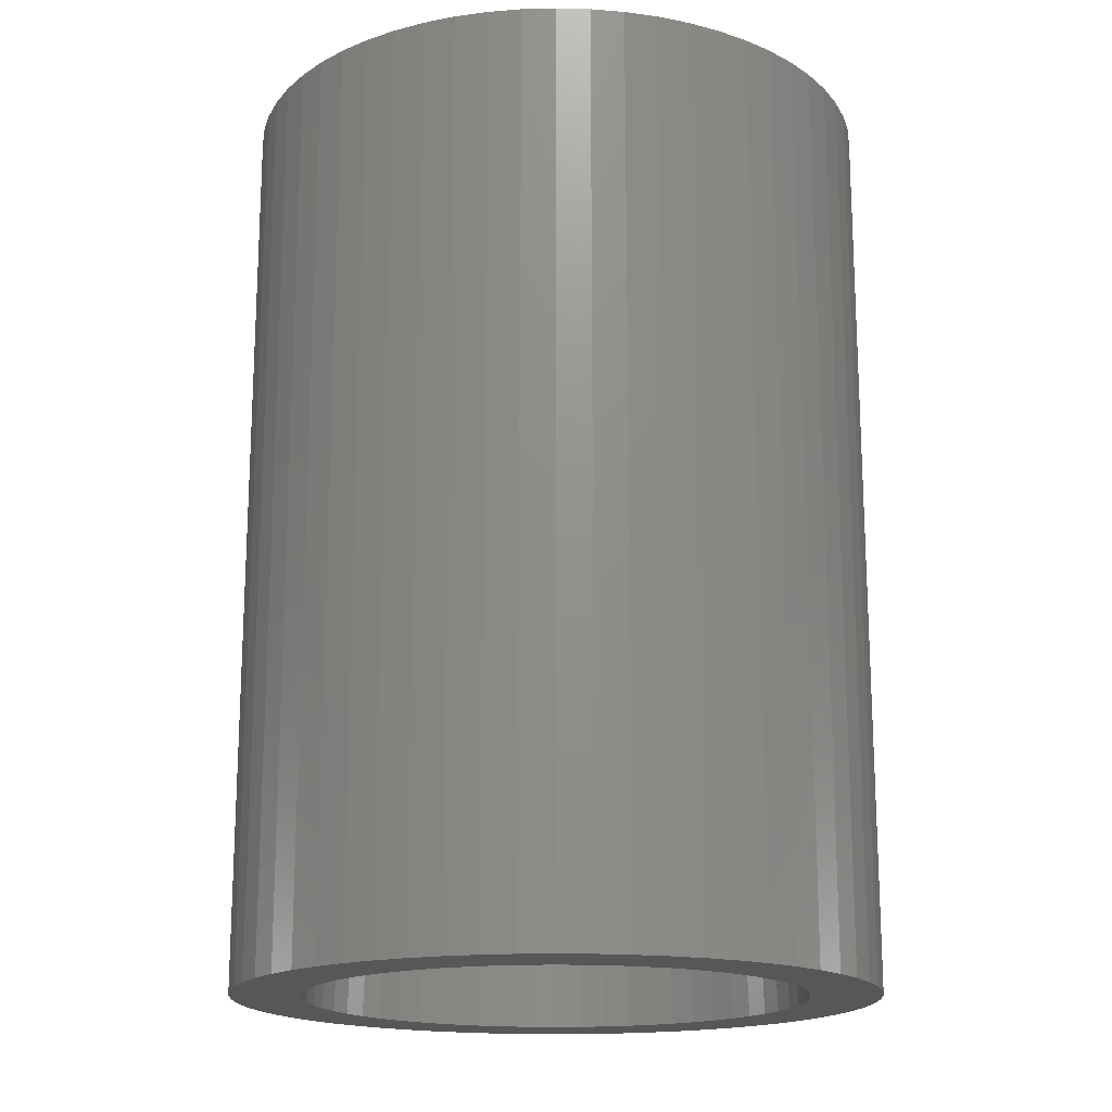
<metadata>
{"format":"stl","ext":"stl","renderer":"f3d","projection":"perspective","resolution":1024,"background":"white","views":[{"elev":-17.4,"azim":-138.0,"up":"+Z"}]}
</metadata>
<code>
# stl→obj: 468 verts, 936 faces
v 55 25 140
v 54.96 25.73 120
v 54.96 25.73 140
v 55 25 120
v 41 25 120
v 41.04 25.73 140
v 41.04 25.73 120
v 41 25 140
v 48.73 31.96 120
v 48 32 140
v 48.73 31.96 140
v 48 32 120
v 47.27 18.04 120
v 48 18 140
v 47.27 18.04 140
v 48 18 120
v 42.8 20.32 120
v 42.34 20.89 140
v 42.34 20.89 120
v 42.8 20.32 140
v 53.2 29.68 140
v 52.68 30.2 120
v 52.68 30.2 140
v 53.2 29.68 120
v 43.89 30.66 120
v 43.32 30.2 140
v 43.89 30.66 140
v 43.32 30.2 120
v 46.54 31.85 120
v 45.84 31.66 140
v 46.54 31.85 140
v 45.84 31.66 120
v 53.43 24.47 120
v 54.96 24.27 120
v 53.42 24.39 120
v 54.85 23.54 120
v 53.46 25 120
v 53.33 23.82 120
v 54.66 22.84 120
v 53.43 25.53 120
v 53 22.82 120
v 54.39 22.15 120
v 53.43 25.57 120
v 52.97 22.74 120
v 54.06 21.5 120
v 53.42 25.61 120
v 52.7 22.23 120
v 53.66 20.89 120
v 54.85 26.46 120
v 53.34 26.13 120
v 53.43 24.43 120
v 53.34 23.87 120
v 52.08 21.38 120
v 53.2 20.32 120
v 53.19 23.31 120
v 52.99 22.78 120
v 52.73 22.27 120
v 52.06 21.35 120
v 52.68 19.8 120
v 52.42 21.79 120
v 51.62 20.92 120
v 52.11 19.34 120
v 51.65 20.94 120
v 50.77 20.3 120
v 51.5 18.94 120
v 51.21 20.58 120
v 50.26 20.03 120
v 50.85 18.61 120
v 50.73 20.27 120
v 50.22 20.01 120
v 50.18 20 120
v 50.16 18.34 120
v 49.69 19.81 120
v 49.18 19.67 120
v 49.46 18.15 120
v 49.13 19.66 120
v 48.61 19.58 120
v 48.73 18.04 120
v 48.57 19.57 120
v 48.53 19.57 120
v 48 19.54 120
v 47.47 19.57 120
v 47.43 19.57 120
v 47.39 19.58 120
v 46.54 18.15 120
v 46.87 19.66 120
v 46.82 19.67 120
v 45.84 18.34 120
v 46.31 19.81 120
v 45.82 20 120
v 45.15 18.61 120
v 45.78 20.01 120
v 45.74 20.03 120
v 44.5 18.94 120
v 45.27 20.27 120
v 45.23 20.3 120
v 43.89 19.34 120
v 44.79 20.58 120
v 44.38 20.92 120
v 43.32 19.8 120
v 44.35 20.94 120
v 43.94 21.35 120
v 43.92 21.38 120
v 43.58 21.79 120
v 43.3 22.23 120
v 41.94 21.5 120
v 43.27 22.27 120
v 43.03 22.74 120
v 41.61 22.15 120
v 43.01 22.78 120
v 43 22.82 120
v 41.34 22.84 120
v 42.81 23.31 120
v 41.04 24.27 120
v 42.57 24.47 120
v 42.57 24.43 120
v 41.15 23.54 120
v 42.67 23.82 120
v 53.33 26.18 120
v 54.66 27.16 120
v 53.19 26.69 120
v 53 27.18 120
v 54.39 27.85 120
v 52.99 27.22 120
v 52.97 27.26 120
v 54.06 28.5 120
v 52.73 27.73 120
v 52.7 27.77 120
v 53.66 29.11 120
v 52.42 28.21 120
v 52.08 28.62 120
v 52.06 28.65 120
v 51.65 29.06 120
v 51.62 29.08 120
v 52.11 30.66 120
v 51.21 29.42 120
v 50.77 29.7 120
v 51.5 31.06 120
v 50.73 29.73 120
v 50.26 29.97 120
v 50.85 31.39 120
v 50.22 29.99 120
v 50.18 30 120
v 50.16 31.66 120
v 49.69 30.19 120
v 49.18 30.33 120
v 49.46 31.85 120
v 49.13 30.34 120
v 48.61 30.42 120
v 48.57 30.43 120
v 48.53 30.43 120
v 48 30.46 120
v 47.47 30.43 120
v 47.27 31.96 120
v 47.43 30.43 120
v 47.39 30.42 120
v 46.87 30.34 120
v 46.82 30.33 120
v 46.31 30.19 120
v 45.82 30 120
v 45.15 31.39 120
v 45.78 29.99 120
v 45.74 29.97 120
v 44.5 31.06 120
v 45.27 29.73 120
v 45.23 29.7 120
v 44.79 29.42 120
v 44.38 29.08 120
v 44.35 29.06 120
v 43.94 28.65 120
v 42.8 29.68 120
v 43.92 28.62 120
v 42.34 29.11 120
v 43.58 28.21 120
v 43.3 27.77 120
v 41.94 28.5 120
v 43.27 27.73 120
v 43.03 27.26 120
v 41.61 27.85 120
v 43.01 27.22 120
v 43 27.18 120
v 41.34 27.16 120
v 42.81 26.69 120
v 42.67 26.18 120
v 41.15 26.46 120
v 42.66 26.13 120
v 42.58 25.61 120
v 42.57 25.57 120
v 42.57 25.53 120
v 42.54 25 120
v 42.66 23.87 120
v 42.58 24.39 120
v 54.39 27.85 140
v 54.06 28.5 140
v 50.16 31.66 140
v 50.85 31.39 140
v 51.5 31.06 140
v 52.11 30.66 140
v 41.94 28.5 140
v 41.61 27.85 140
v 47.27 31.96 140
v 54.66 22.84 140
v 54.85 23.54 140
v 41.15 23.54 140
v 41.34 22.84 140
v 41.04 24.27 140
v 54.85 26.46 140
v 54.66 27.16 140
v 53.66 29.11 140
v 49.46 31.85 140
v 41.34 27.16 140
v 41.15 26.46 140
v 42.8 29.68 140
v 42.34 29.11 140
v 53.43 25.53 140
v 53.42 25.61 140
v 53.46 25 140
v 53.33 26.18 140
v 53.43 24.47 140
v 53 27.18 140
v 53.43 24.43 140
v 54.96 24.27 140
v 52.97 27.26 140
v 53.42 24.39 140
v 52.7 27.77 140
v 53.34 23.87 140
v 53.43 25.57 140
v 53.34 26.13 140
v 52.08 28.62 140
v 53.19 26.69 140
v 52.99 27.22 140
v 52.73 27.73 140
v 52.06 28.65 140
v 52.42 28.21 140
v 51.62 29.08 140
v 51.65 29.06 140
v 50.77 29.7 140
v 51.21 29.42 140
v 50.26 29.97 140
v 50.73 29.73 140
v 50.22 29.99 140
v 50.18 30 140
v 49.69 30.19 140
v 49.18 30.33 140
v 49.13 30.34 140
v 48.61 30.42 140
v 48.57 30.43 140
v 48.53 30.43 140
v 48 30.46 140
v 47.47 30.43 140
v 47.43 30.43 140
v 47.39 30.42 140
v 46.87 30.34 140
v 46.82 30.33 140
v 46.31 30.19 140
v 45.82 30 140
v 45.15 31.39 140
v 45.78 29.99 140
v 45.74 29.97 140
v 44.5 31.06 140
v 45.27 29.73 140
v 45.23 29.7 140
v 44.79 29.42 140
v 44.38 29.08 140
v 44.35 29.06 140
v 43.94 28.65 140
v 43.92 28.62 140
v 43.58 28.21 140
v 43.3 27.77 140
v 43.27 27.73 140
v 43.03 27.26 140
v 43.01 27.22 140
v 43 27.18 140
v 42.81 26.69 140
v 42.57 25.53 140
v 42.57 25.57 140
v 42.67 26.18 140
v 53.33 23.82 140
v 53.19 23.31 140
v 53 22.82 140
v 54.39 22.15 140
v 52.99 22.78 140
v 52.97 22.74 140
v 54.06 21.5 140
v 52.73 22.27 140
v 52.7 22.23 140
v 53.66 20.89 140
v 52.42 21.79 140
v 52.08 21.38 140
v 53.2 20.32 140
v 52.06 21.35 140
v 52.68 19.8 140
v 51.65 20.94 140
v 51.62 20.92 140
v 52.11 19.34 140
v 51.21 20.58 140
v 50.77 20.3 140
v 51.5 18.94 140
v 50.73 20.27 140
v 50.26 20.03 140
v 50.85 18.61 140
v 50.22 20.01 140
v 50.18 20 140
v 50.16 18.34 140
v 49.69 19.81 140
v 49.18 19.67 140
v 49.46 18.15 140
v 49.13 19.66 140
v 48.61 19.58 140
v 48.73 18.04 140
v 48.57 19.57 140
v 48.53 19.57 140
v 48 19.54 140
v 47.47 19.57 140
v 47.43 19.57 140
v 47.39 19.58 140
v 46.54 18.15 140
v 46.87 19.66 140
v 46.82 19.67 140
v 45.84 18.34 140
v 46.31 19.81 140
v 45.82 20 140
v 45.15 18.61 140
v 45.78 20.01 140
v 45.74 20.03 140
v 44.5 18.94 140
v 45.27 20.27 140
v 45.23 20.3 140
v 43.89 19.34 140
v 44.79 20.58 140
v 44.38 20.92 140
v 43.32 19.8 140
v 44.35 20.94 140
v 43.94 21.35 140
v 43.92 21.38 140
v 43.58 21.79 140
v 43.3 22.23 140
v 41.94 21.5 140
v 43.27 22.27 140
v 43.03 22.74 140
v 41.61 22.15 140
v 43.01 22.78 140
v 43 22.82 140
v 42.81 23.31 140
v 42.67 23.82 140
v 42.66 23.87 140
v 42.58 24.39 140
v 42.57 24.43 140
v 42.57 24.47 140
v 42.54 25 140
v 42.66 26.13 140
v 42.58 25.61 140
v 48.05 19.96 130
v 48 19.96 130
v 53.04 25.05 130
v 53.04 25 130
v 53.01 25.53 130
v 53.01 24.47 130
v 53.04 24.95 130
v 42.99 24.47 130
v 42.96 24.95 130
v 42.99 25.53 130
v 42.96 25.05 130
v 51.75 21.63 130
v 51.37 21.25 130
v 47.47 30.01 130
v 47.95 30.04 130
v 52.94 24 130
v 52.93 23.95 130
v 49.6 20.22 130
v 49.56 20.21 130
v 50.52 20.63 130
v 50.48 20.61 130
v 50.05 20.39 130
v 47.47 19.99 130
v 47.95 19.96 130
v 43.06 24 130
v 43.07 23.95 130
v 51.37 28.75 130
v 51 29.05 130
v 52.61 22.95 130
v 52.78 23.4 130
v 52.37 22.48 130
v 52.1 22.08 130
v 52.39 22.52 130
v 49.51 20.19 130
v 49.05 20.07 130
v 51 20.95 130
v 50.96 20.92 130
v 43.63 22.48 130
v 43.61 22.52 130
v 44.25 21.63 130
v 44.63 21.25 130
v 46.4 20.22 130
v 46.44 20.21 130
v 45 29.05 130
v 45.04 29.08 130
v 43.19 26.51 130
v 43.21 26.56 130
v 52.81 23.49 130
v 52.08 22.04 130
v 52.05 22 130
v 49 20.06 130
v 50.92 20.9 130
v 43.19 23.49 130
v 43.22 23.4 130
v 43.21 23.44 130
v 43.95 22 130
v 45.52 20.61 130
v 45.48 20.63 130
v 45.95 20.39 130
v 47 20.06 130
v 46.95 20.07 130
v 52.61 27.05 130
v 52.78 26.6 130
v 48.53 30.01 130
v 48.05 30.04 130
v 43.61 27.48 130
v 43.63 27.52 130
v 44.25 28.37 130
v 44.63 28.75 130
v 45.52 29.39 130
v 45.95 29.61 130
v 47 29.94 130
v 46.95 29.93 130
v 42.96 25 130
v 52.79 23.44 130
v 48.53 19.99 130
v 43.39 22.95 130
v 43.92 22.04 130
v 45.08 20.9 130
v 45 20.95 130
v 46.49 20.19 130
v 52.39 27.48 130
v 52.37 27.52 130
v 52.93 26.05 130
v 52.81 26.51 130
v 50.52 29.37 130
v 50.92 29.1 130
v 49 29.94 130
v 49.05 29.93 130
v 48 30.04 130
v 43.07 26.05 130
v 43.9 27.92 130
v 43.22 26.6 130
v 43.95 28 130
v 46.49 29.81 130
v 46.4 29.78 130
v 46.44 29.79 130
v 45.48 29.37 130
v 45.08 29.1 130
v 43.9 22.08 130
v 45.04 20.92 130
v 51.75 28.37 130
v 50.96 29.08 130
v 49.51 29.81 130
v 49.56 29.79 130
v 50.05 29.61 130
v 49.6 29.78 130
v 43.06 26 130
v 43.39 27.05 130
v 43.92 27.96 130
v 52.05 28 130
v 52.79 26.56 130
v 52.94 26 130
v 50.48 29.39 130
v 52.08 27.96 130
v 52.1 27.92 130
f 1 2 3
f 2 1 4
f 5 6 7
f 6 5 8
f 9 10 11
f 10 9 12
f 13 14 15
f 14 13 16
f 17 18 19
f 18 17 20
f 21 22 23
f 22 21 24
f 25 26 27
f 26 25 28
f 29 30 31
f 30 29 32
f 33 4 34
f 35 34 36
f 4 33 37
f 38 36 39
f 40 4 37
f 41 39 42
f 43 2 40
f 44 42 45
f 46 2 43
f 47 45 48
f 2 46 49
f 50 49 46
f 4 40 2
f 34 51 33
f 34 35 51
f 36 52 35
f 36 38 52
f 53 48 54
f 39 55 38
f 39 41 55
f 42 56 41
f 42 44 56
f 45 57 44
f 45 47 57
f 58 54 59
f 48 60 47
f 61 59 62
f 48 53 60
f 54 58 53
f 59 63 58
f 59 61 63
f 64 62 65
f 62 66 61
f 67 65 68
f 62 64 66
f 65 69 64
f 65 67 69
f 68 70 67
f 68 71 70
f 72 71 68
f 72 73 71
f 74 72 75
f 72 74 73
f 75 76 74
f 77 75 78
f 75 77 76
f 78 79 77
f 78 80 79
f 16 80 78
f 16 81 80
f 16 82 81
f 13 82 16
f 82 13 83
f 83 13 84
f 85 84 13
f 84 85 86
f 86 85 87
f 88 87 85
f 87 88 89
f 88 90 89
f 91 90 88
f 90 91 92
f 92 91 93
f 94 93 91
f 93 94 95
f 95 94 96
f 97 96 94
f 96 97 98
f 98 97 99
f 100 99 97
f 99 100 101
f 101 100 102
f 17 102 100
f 102 17 103
f 19 103 17
f 103 19 104
f 104 19 105
f 106 105 19
f 105 106 107
f 107 106 108
f 109 108 106
f 108 109 110
f 110 109 111
f 112 111 109
f 111 112 113
f 114 115 116
f 117 118 112
f 113 112 118
f 119 49 50
f 49 119 120
f 121 120 119
f 122 120 121
f 120 122 123
f 124 123 122
f 125 123 124
f 123 125 126
f 127 126 125
f 128 126 127
f 126 128 129
f 130 129 128
f 131 129 130
f 129 131 24
f 132 24 131
f 24 132 22
f 133 22 132
f 134 22 133
f 22 134 135
f 136 135 134
f 137 135 136
f 135 137 138
f 139 138 137
f 140 138 139
f 138 140 141
f 142 141 140
f 143 141 142
f 143 144 141
f 145 144 143
f 146 144 145
f 144 146 147
f 148 147 146
f 149 147 148
f 147 149 9
f 150 9 149
f 151 9 150
f 12 151 152
f 151 12 9
f 153 12 152
f 154 153 155
f 154 155 156
f 153 154 12
f 29 156 157
f 29 157 158
f 156 29 154
f 32 158 159
f 158 32 29
f 160 32 159
f 161 160 162
f 161 162 163
f 164 163 165
f 164 165 166
f 160 161 32
f 25 166 167
f 163 164 161
f 25 167 168
f 28 168 169
f 28 169 170
f 171 170 172
f 166 25 164
f 173 172 174
f 168 28 25
f 173 174 175
f 176 175 177
f 176 177 178
f 179 178 180
f 179 180 181
f 182 181 183
f 170 171 28
f 182 183 184
f 185 184 186
f 185 186 187
f 7 187 188
f 5 189 190
f 172 173 171
f 189 7 188
f 118 117 191
f 191 117 192
f 175 176 173
f 114 192 117
f 178 179 176
f 192 114 116
f 181 182 179
f 5 115 114
f 184 185 182
f 115 5 190
f 187 7 185
f 189 5 7
f 193 126 194
f 126 193 123
f 141 195 196
f 195 141 144
f 135 197 198
f 197 135 138
f 179 199 176
f 199 179 200
f 12 201 10
f 201 12 154
f 202 36 203
f 36 202 39
f 112 204 117
f 204 112 205
f 114 8 5
f 8 114 206
f 207 120 208
f 120 207 49
f 3 49 207
f 49 3 2
f 208 123 193
f 123 208 120
f 209 24 21
f 24 209 129
f 194 129 209
f 129 194 126
f 144 210 195
f 210 144 147
f 147 11 210
f 11 147 9
f 138 196 197
f 196 138 141
f 22 198 23
f 198 22 135
f 185 211 182
f 211 185 212
f 173 213 171
f 213 173 214
f 171 26 28
f 26 171 213
f 176 214 173
f 214 176 199
f 182 200 179
f 200 182 211
f 7 212 185
f 212 7 6
f 215 1 3
f 216 3 207
f 1 215 217
f 218 207 208
f 219 1 217
f 220 208 193
f 221 222 219
f 223 193 194
f 224 222 221
f 225 194 209
f 222 224 203
f 226 203 224
f 1 219 222
f 3 227 215
f 3 216 227
f 207 228 216
f 207 218 228
f 229 209 21
f 208 230 218
f 208 220 230
f 193 231 220
f 193 223 231
f 194 232 223
f 194 225 232
f 233 21 23
f 209 234 225
f 235 23 198
f 209 229 234
f 21 233 229
f 23 236 233
f 23 235 236
f 237 198 197
f 198 238 235
f 239 197 196
f 198 237 238
f 197 240 237
f 197 239 240
f 196 241 239
f 196 242 241
f 195 242 196
f 195 243 242
f 244 195 210
f 195 244 243
f 210 245 244
f 246 210 11
f 210 246 245
f 11 247 246
f 11 248 247
f 10 248 11
f 10 249 248
f 10 250 249
f 201 250 10
f 250 201 251
f 251 201 252
f 31 252 201
f 252 31 253
f 253 31 254
f 30 254 31
f 254 30 255
f 30 256 255
f 257 256 30
f 256 257 258
f 258 257 259
f 260 259 257
f 259 260 261
f 261 260 262
f 27 262 260
f 262 27 263
f 263 27 264
f 26 264 27
f 264 26 265
f 265 26 266
f 213 266 26
f 266 213 267
f 214 267 213
f 267 214 268
f 268 214 269
f 199 269 214
f 269 199 270
f 270 199 271
f 200 271 199
f 271 200 272
f 272 200 273
f 211 273 200
f 273 211 274
f 6 275 276
f 212 277 211
f 274 211 277
f 278 203 226
f 203 278 202
f 279 202 278
f 280 202 279
f 202 280 281
f 282 281 280
f 283 281 282
f 281 283 284
f 285 284 283
f 286 284 285
f 284 286 287
f 288 287 286
f 289 287 288
f 287 289 290
f 291 290 289
f 290 291 292
f 293 292 291
f 294 292 293
f 292 294 295
f 296 295 294
f 297 295 296
f 295 297 298
f 299 298 297
f 300 298 299
f 298 300 301
f 302 301 300
f 303 301 302
f 303 304 301
f 305 304 303
f 306 304 305
f 304 306 307
f 308 307 306
f 309 307 308
f 307 309 310
f 311 310 309
f 312 310 311
f 14 312 313
f 312 14 310
f 314 14 313
f 15 314 315
f 15 315 316
f 314 15 14
f 317 316 318
f 317 318 319
f 316 317 15
f 320 319 321
f 319 320 317
f 322 320 321
f 323 322 324
f 323 324 325
f 326 325 327
f 326 327 328
f 322 323 320
f 329 328 330
f 325 326 323
f 329 330 331
f 332 331 333
f 332 333 334
f 20 334 335
f 328 329 326
f 18 335 336
f 331 332 329
f 18 336 337
f 338 337 339
f 338 339 340
f 341 340 342
f 341 342 343
f 205 343 344
f 334 20 332
f 205 344 345
f 204 345 346
f 204 346 347
f 206 347 348
f 8 349 350
f 335 18 20
f 349 206 348
f 277 212 351
f 351 212 352
f 337 338 18
f 6 352 212
f 340 341 338
f 352 6 276
f 343 205 341
f 8 275 6
f 345 204 205
f 275 8 350
f 347 206 204
f 349 8 206
f 161 260 257
f 260 161 164
f 32 257 30
f 257 32 161
f 164 27 260
f 27 164 25
f 154 31 201
f 31 154 29
f 16 310 14
f 310 16 78
f 75 304 307
f 304 75 72
f 62 292 295
f 292 62 59
f 68 298 301
f 298 68 65
f 290 48 287
f 48 290 54
f 284 42 281
f 42 284 45
f 100 20 17
f 20 100 332
f 97 326 329
f 326 97 94
f 91 320 323
f 320 91 88
f 85 15 317
f 15 85 13
f 109 205 112
f 205 109 341
f 19 338 106
f 338 19 18
f 117 206 114
f 206 117 204
f 78 307 310
f 307 78 75
f 72 301 304
f 301 72 68
f 292 54 290
f 54 292 59
f 65 295 298
f 295 65 62
f 287 45 284
f 45 287 48
f 281 39 202
f 39 281 42
f 203 34 222
f 34 203 36
f 222 4 1
f 4 222 34
f 100 329 332
f 329 100 97
f 94 323 326
f 323 94 91
f 88 317 320
f 317 88 85
f 106 341 109
f 341 106 338
f 353 313 312
f 313 353 354
f 217 355 356
f 355 217 215
f 357 215 227
f 215 357 355
f 358 219 359
f 219 358 221
f 349 360 361
f 360 349 348
f 275 362 276
f 362 275 363
f 364 293 291
f 293 364 365
f 366 250 251
f 250 366 367
f 226 368 369
f 368 226 224
f 370 305 303
f 305 370 371
f 372 300 299
f 300 372 373
f 373 302 300
f 302 373 374
f 375 314 376
f 314 375 315
f 346 377 347
f 377 346 378
f 379 235 380
f 235 379 236
f 381 280 382
f 280 381 282
f 359 217 356
f 217 359 219
f 383 286 285
f 286 383 384
f 381 283 282
f 283 381 385
f 386 305 371
f 305 386 306
f 387 306 386
f 306 387 308
f 388 296 294
f 296 388 389
f 340 390 391
f 390 340 339
f 392 333 393
f 333 392 334
f 394 321 395
f 321 394 322
f 396 263 264
f 263 396 397
f 274 398 399
f 398 274 277
f 358 224 221
f 224 358 368
f 369 278 226
f 278 369 400
f 401 286 384
f 286 401 288
f 383 283 385
f 283 383 285
f 402 288 401
f 288 402 289
f 403 308 387
f 308 403 309
f 389 297 296
f 297 389 404
f 404 299 297
f 299 404 372
f 345 378 346
f 378 345 405
f 344 406 407
f 406 344 343
f 335 392 408
f 392 335 334
f 409 327 325
f 327 409 410
f 411 325 324
f 325 411 409
f 412 318 316
f 318 412 413
f 376 313 354
f 313 376 314
f 414 220 231
f 220 414 415
f 416 248 417
f 248 416 247
f 270 418 419
f 418 270 271
f 420 265 266
f 265 420 421
f 422 258 259
f 258 422 423
f 424 253 425
f 253 424 252
f 350 363 275
f 363 350 426
f 350 361 426
f 361 350 349
f 279 400 427
f 400 279 278
f 382 279 427
f 279 382 280
f 364 289 402
f 289 364 291
f 374 303 302
f 303 374 370
f 428 309 403
f 309 428 311
f 428 312 311
f 312 428 353
f 365 294 293
f 294 365 388
f 347 360 348
f 360 347 377
f 344 405 345
f 405 344 407
f 343 429 406
f 429 343 342
f 340 429 342
f 429 340 391
f 336 408 430
f 408 336 335
f 410 328 327
f 328 410 431
f 393 331 432
f 331 393 333
f 413 319 318
f 319 413 433
f 433 321 319
f 321 433 395
f 411 322 394
f 322 411 324
f 434 232 435
f 232 434 223
f 436 218 437
f 218 436 228
f 438 237 240
f 237 438 439
f 440 245 246
f 245 440 441
f 416 246 247
f 246 416 440
f 417 249 442
f 249 417 248
f 367 249 250
f 249 367 442
f 443 277 351
f 277 443 398
f 270 444 269
f 444 270 419
f 274 445 273
f 445 274 399
f 267 420 266
f 420 267 446
f 425 254 447
f 254 425 253
f 423 256 258
f 256 423 448
f 448 255 256
f 255 448 449
f 450 259 261
f 259 450 422
f 397 262 263
f 262 397 451
f 451 261 262
f 261 451 450
f 421 264 265
f 264 421 396
f 337 430 452
f 430 337 336
f 337 390 339
f 390 337 452
f 431 330 328
f 330 431 453
f 432 330 453
f 330 432 331
f 375 316 315
f 316 375 412
f 454 236 379
f 236 454 233
f 439 238 237
f 238 439 455
f 380 238 455
f 238 380 235
f 441 244 245
f 244 441 456
f 456 243 244
f 243 456 457
f 458 242 459
f 242 458 241
f 459 243 457
f 243 459 242
f 362 352 276
f 352 362 460
f 351 460 443
f 460 351 352
f 273 461 272
f 461 273 445
f 272 418 271
f 418 272 461
f 268 444 462
f 444 268 269
f 268 446 267
f 446 268 462
f 366 252 424
f 252 366 251
f 447 255 449
f 255 447 254
f 454 229 233
f 229 454 463
f 434 231 223
f 231 434 414
f 437 230 464
f 230 437 218
f 415 230 220
f 230 415 464
f 465 228 436
f 228 465 216
f 357 216 465
f 216 357 227
f 458 239 241
f 239 458 466
f 466 240 239
f 240 466 438
f 463 234 229
f 234 463 467
f 468 234 467
f 234 468 225
f 468 232 225
f 232 468 435
f 37 355 40
f 355 37 356
f 152 367 153
f 367 152 442
f 190 363 426
f 363 190 189
f 61 365 63
f 365 61 388
f 81 376 354
f 376 81 82
f 133 454 379
f 454 133 132
f 122 414 124
f 414 122 415
f 121 437 464
f 437 121 119
f 360 115 361
f 115 360 116
f 392 103 408
f 103 392 102
f 80 428 79
f 428 80 353
f 357 46 43
f 46 357 465
f 38 369 52
f 369 38 400
f 167 396 168
f 396 167 397
f 159 447 449
f 447 159 158
f 461 181 180
f 181 461 445
f 406 113 407
f 113 406 111
f 390 105 107
f 105 390 452
f 390 108 391
f 108 390 107
f 73 370 71
f 370 73 371
f 64 372 404
f 372 64 69
f 69 373 372
f 373 69 67
f 44 381 56
f 381 44 385
f 145 456 146
f 456 145 457
f 130 463 131
f 463 130 467
f 124 434 125
f 434 124 414
f 436 119 50
f 119 436 437
f 50 465 436
f 465 50 46
f 40 357 43
f 357 40 355
f 37 359 356
f 359 37 33
f 443 184 398
f 184 443 186
f 157 424 425
f 424 157 156
f 165 422 450
f 422 165 163
f 168 421 169
f 421 168 396
f 446 174 172
f 174 446 462
f 191 377 378
f 377 191 192
f 361 190 426
f 190 361 115
f 92 409 411
f 409 92 93
f 378 118 191
f 118 378 405
f 113 405 407
f 405 113 118
f 429 111 406
f 111 429 110
f 76 403 387
f 403 76 77
f 81 353 80
f 353 81 354
f 74 387 386
f 387 74 76
f 73 386 371
f 386 73 74
f 71 374 70
f 374 71 370
f 63 364 58
f 364 63 365
f 60 402 401
f 402 60 53
f 55 382 427
f 382 55 41
f 55 400 38
f 400 55 427
f 52 368 35
f 368 52 369
f 33 358 359
f 358 33 51
f 140 438 466
f 438 140 139
f 151 416 417
f 416 151 150
f 148 440 149
f 440 148 441
f 127 434 435
f 434 127 125
f 121 415 122
f 415 121 464
f 460 186 443
f 186 460 187
f 418 177 419
f 177 418 178
f 444 177 175
f 177 444 419
f 398 183 399
f 183 398 184
f 445 183 181
f 183 445 399
f 159 448 160
f 448 159 449
f 167 451 397
f 451 167 166
f 90 411 394
f 411 90 92
f 89 394 395
f 394 89 90
f 360 192 116
f 192 360 377
f 430 105 452
f 105 430 104
f 408 104 430
f 104 408 103
f 77 428 403
f 428 77 79
f 66 404 389
f 404 66 64
f 66 388 61
f 388 66 389
f 47 401 384
f 401 47 60
f 53 364 402
f 364 53 58
f 41 381 382
f 381 41 56
f 134 379 380
f 379 134 133
f 142 466 458
f 466 142 140
f 137 455 439
f 455 137 136
f 146 441 148
f 441 146 456
f 152 417 442
f 417 152 151
f 127 468 128
f 468 127 435
f 130 468 467
f 468 130 128
f 362 187 460
f 187 362 188
f 362 189 188
f 189 362 363
f 418 180 178
f 180 418 461
f 444 174 462
f 174 444 175
f 158 425 447
f 425 158 157
f 166 450 451
f 450 166 165
f 420 172 170
f 172 420 446
f 169 420 170
f 420 169 421
f 86 412 84
f 412 86 413
f 84 375 83
f 375 84 412
f 99 393 432
f 393 99 101
f 93 410 409
f 410 93 95
f 98 432 453
f 432 98 99
f 101 392 393
f 392 101 102
f 429 108 110
f 108 429 391
f 67 374 373
f 374 67 70
f 47 383 57
f 383 47 384
f 44 383 385
f 383 44 57
f 35 358 51
f 358 35 368
f 139 439 438
f 439 139 137
f 136 380 455
f 380 136 134
f 143 458 459
f 458 143 142
f 145 459 457
f 459 145 143
f 149 416 150
f 416 149 440
f 131 454 132
f 454 131 463
f 153 366 155
f 366 153 367
f 156 366 424
f 366 156 155
f 163 423 422
f 423 163 162
f 89 433 87
f 433 89 395
f 87 413 86
f 413 87 433
f 82 375 376
f 375 82 83
f 96 453 431
f 453 96 98
f 95 431 410
f 431 95 96
f 160 423 162
f 423 160 448

</code>
